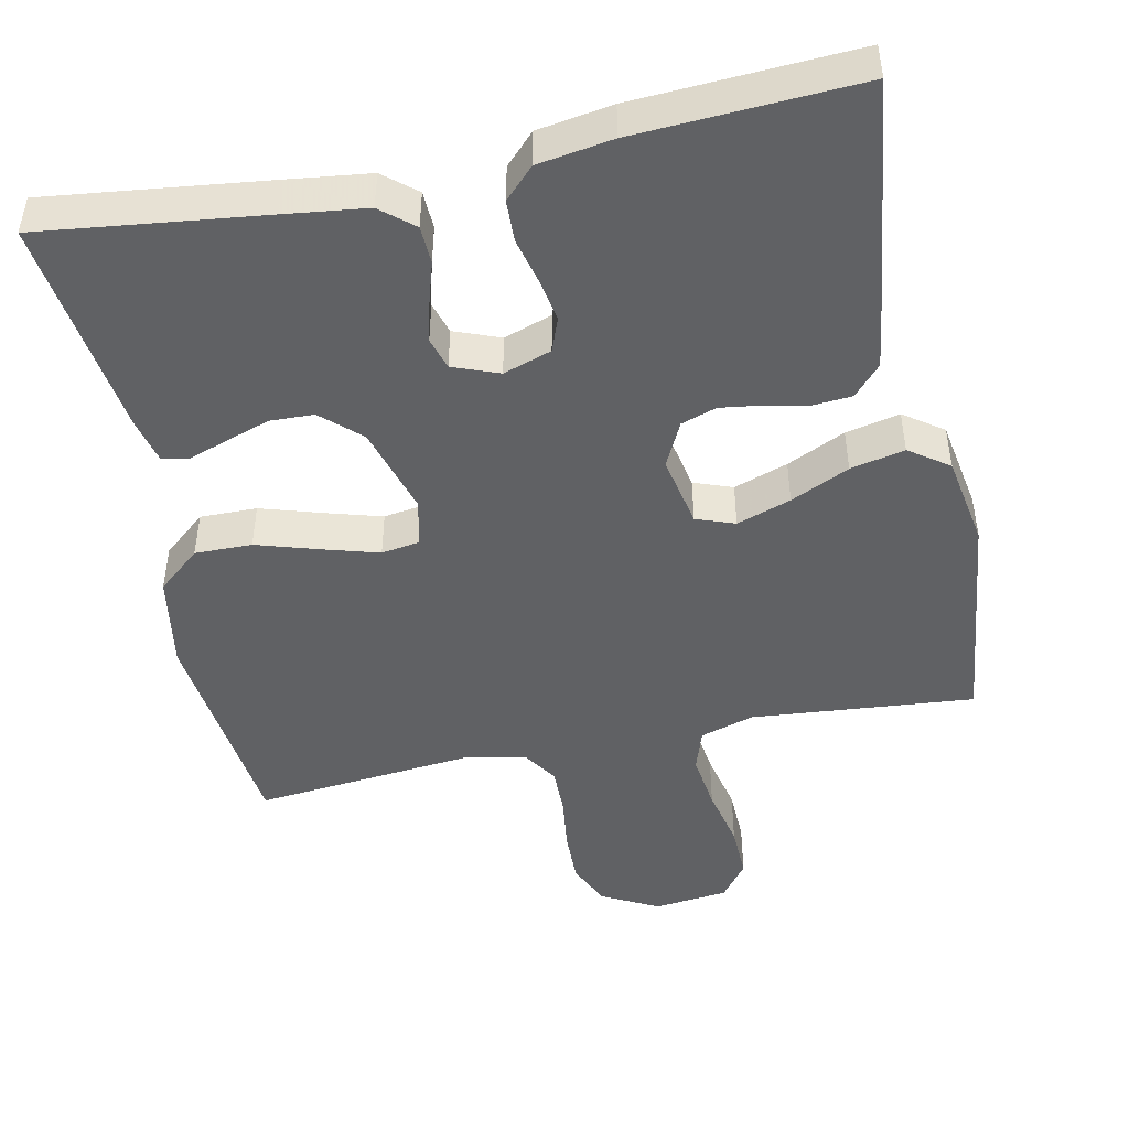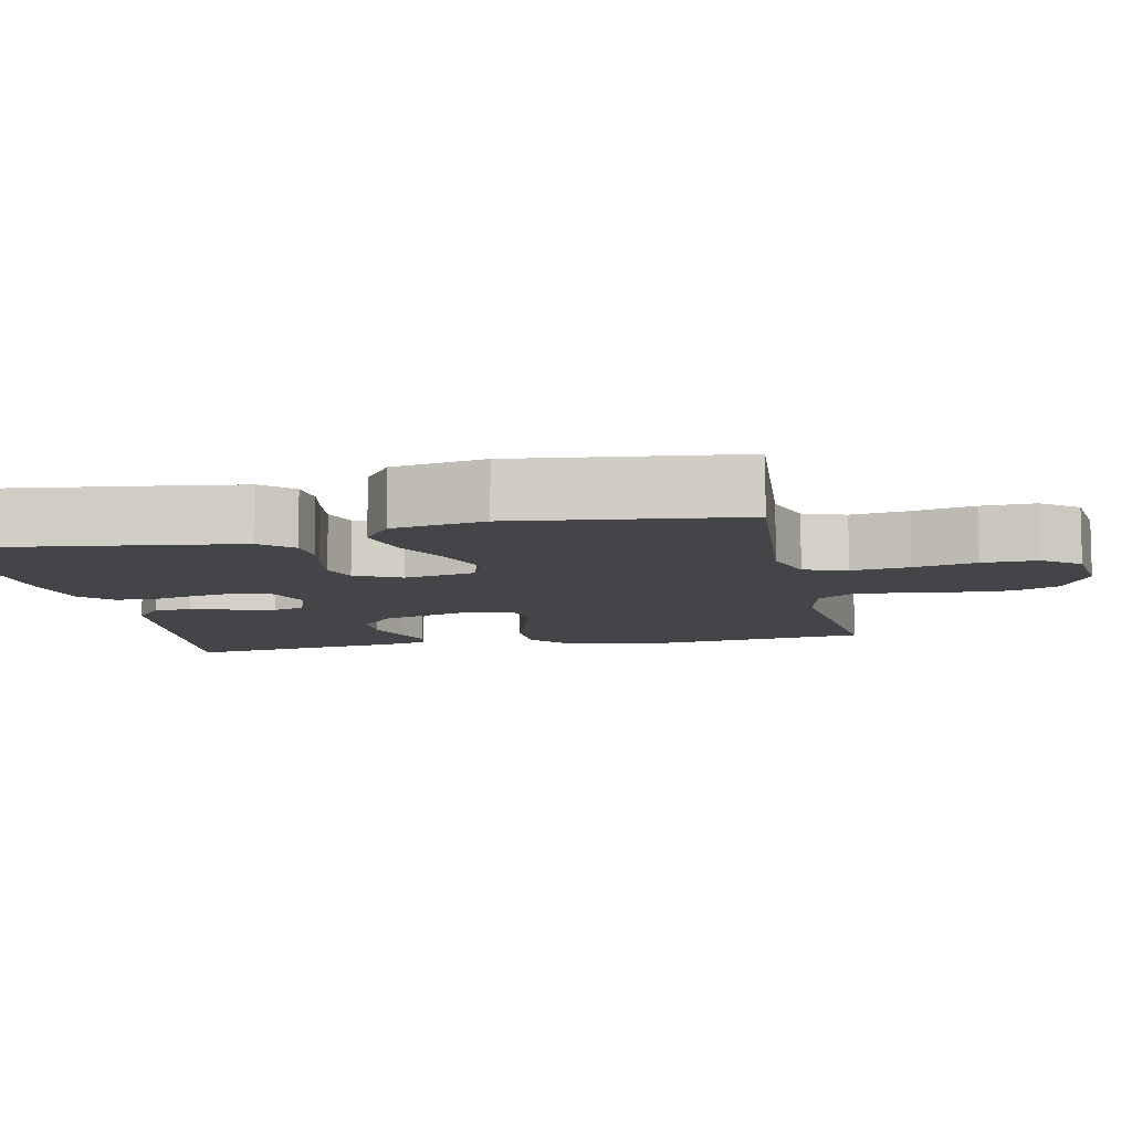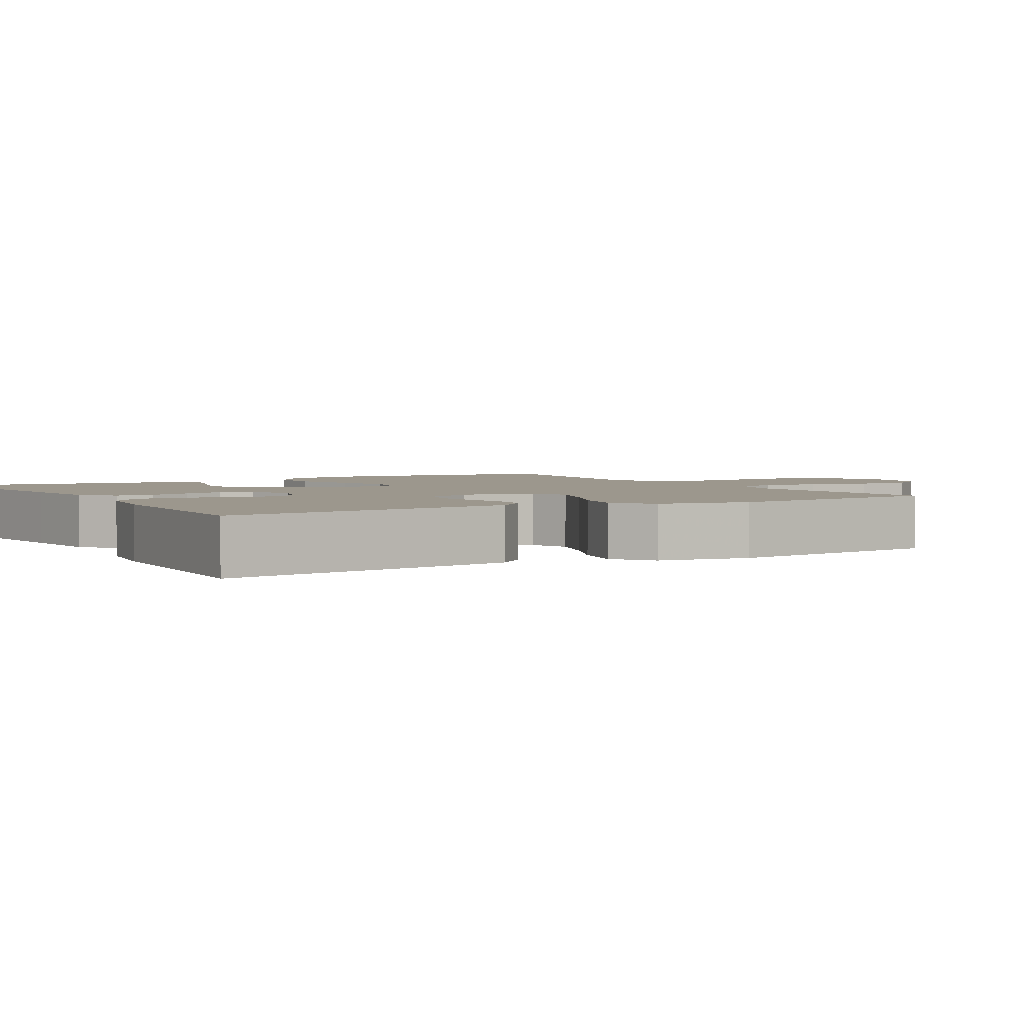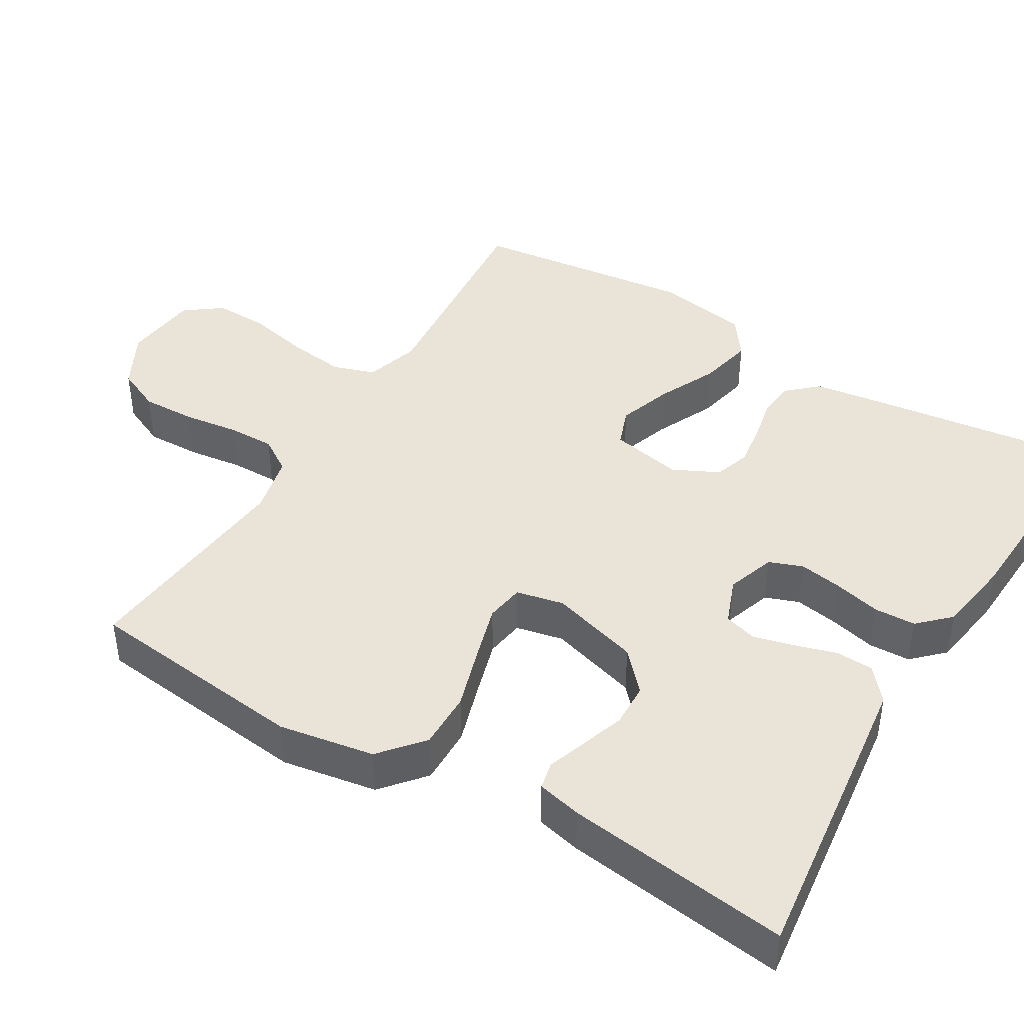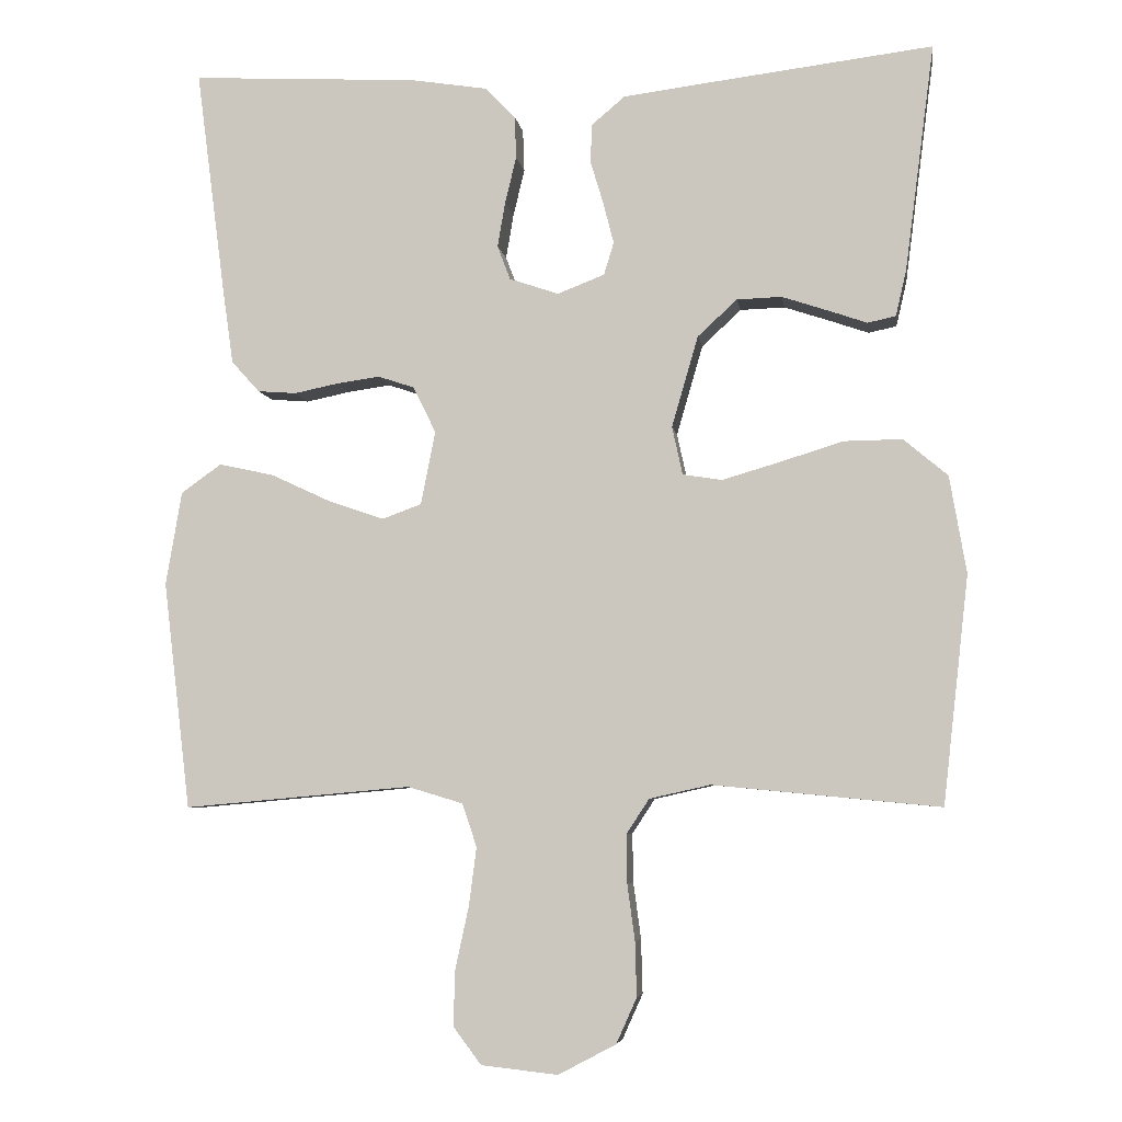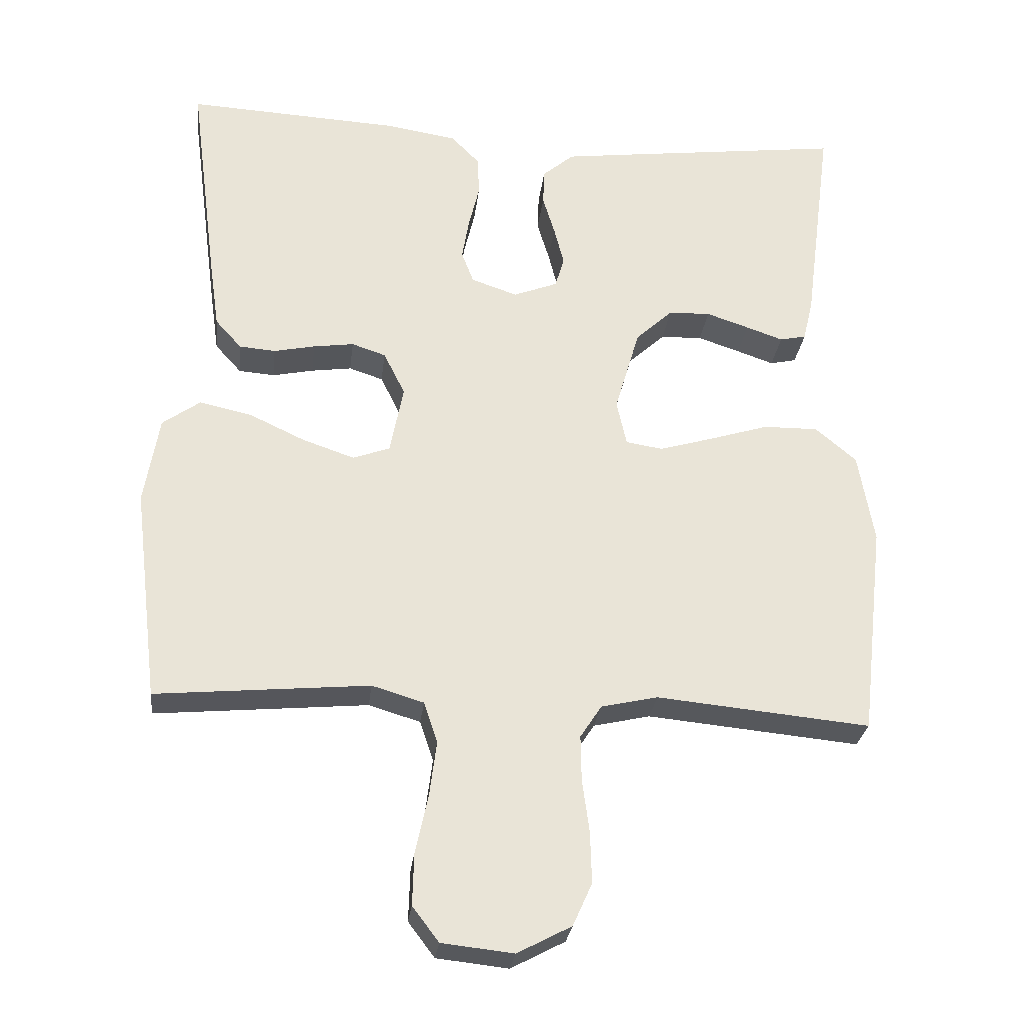
<metadata>
{"format":"obj","ext":"obj","renderer":"f3d","projection":"perspective","resolution":1024,"background":"white","views":[{"elev":-47.0,"azim":11.9,"up":"+Y"},{"elev":-9.1,"azim":101.9,"up":"+Y"},{"elev":2.9,"azim":59.3,"up":"+Y"},{"elev":43.0,"azim":-59.0,"up":"+Y"},{"elev":-5.7,"azim":-171.8,"up":"+Z"},{"elev":-27.6,"azim":173.4,"up":"+Z"}]}
</metadata>
<code>
v 0.5 0.07 -0.5
v 0.2 0.07 -0.473
v 0.127 0.07 -0.495
v 0.108 0.07 -0.552
v 0.118 0.07 -0.629
v 0.136 0.07 -0.712
v 0.138 0.07 -0.785
v 0.101 0.07 -0.834
v 0 0.07 -0.845
v -0.076 0.07 -0.805
v -0.103 0.07 -0.745
v -0.101 0.07 -0.673
v -0.091 0.07 -0.599
v -0.09 0.07 -0.535
v -0.12 0.07 -0.489
v -0.2 0.07 -0.471
v -0.5 0.07 -0.5
v -0.534 0.07 -0.2
v -0.512 0.07 -0.072
v -0.454 0.07 -0.023
v -0.377 0.07 -0.024
v -0.293 0.07 -0.05
v -0.218 0.07 -0.072
v -0.166 0.07 -0.064
v -0.152 0.07 0
v -0.187 0.07 0.12
v -0.239 0.07 0.168
v -0.298 0.07 0.17
v -0.358 0.07 0.15
v -0.41 0.07 0.132
v -0.447 0.07 0.14
v -0.461 0.07 0.2
v -0.5 0.07 0.5
v -0.2 0.07 0.463
v -0.09 0.07 0.449
v -0.046 0.07 0.412
v -0.044 0.07 0.361
v -0.061 0.07 0.305
v -0.075 0.07 0.25
v -0.062 0.07 0.207
v 0 0.07 0.183
v 0.065 0.07 0.205
v 0.082 0.07 0.25
v 0.072 0.07 0.309
v 0.057 0.07 0.371
v 0.059 0.07 0.427
v 0.099 0.07 0.468
v 0.2 0.07 0.484
v 0.5 0.07 0.5
v 0.461 0.07 0.2
v 0.447 0.07 0.102
v 0.41 0.07 0.061
v 0.359 0.07 0.057
v 0.301 0.07 0.069
v 0.244 0.07 0.077
v 0.196 0.07 0.061
v 0.166 0.07 0
v 0.185 0.07 -0.097
v 0.237 0.07 -0.116
v 0.31 0.07 -0.091
v 0.389 0.07 -0.054
v 0.462 0.07 -0.038
v 0.515 0.07 -0.076
v 0.536 0.07 -0.2
v 0.5 0 -0.5
v 0.2 0 -0.473
v 0.127 0 -0.495
v 0.108 0 -0.552
v 0.118 0 -0.629
v 0.136 0 -0.712
v 0.138 0 -0.785
v 0.101 0 -0.834
v 0 0 -0.845
v -0.076 0 -0.805
v -0.103 0 -0.745
v -0.101 0 -0.673
v -0.091 0 -0.599
v -0.09 0 -0.535
v -0.12 0 -0.489
v -0.2 0 -0.471
v -0.5 0 -0.5
v -0.534 0 -0.2
v -0.512 0 -0.072
v -0.454 0 -0.023
v -0.377 0 -0.024
v -0.293 0 -0.05
v -0.218 0 -0.072
v -0.166 0 -0.064
v -0.152 0 0
v -0.187 0 0.12
v -0.239 0 0.168
v -0.298 0 0.17
v -0.358 0 0.15
v -0.41 0 0.132
v -0.447 0 0.14
v -0.461 0 0.2
v -0.5 0 0.5
v -0.2 0 0.463
v -0.09 0 0.449
v -0.046 0 0.412
v -0.044 0 0.361
v -0.061 0 0.305
v -0.075 0 0.25
v -0.062 0 0.207
v 0 0 0.183
v 0.065 0 0.205
v 0.082 0 0.25
v 0.072 0 0.309
v 0.057 0 0.371
v 0.059 0 0.427
v 0.099 0 0.468
v 0.2 0 0.484
v 0.5 0 0.5
v 0.461 0 0.2
v 0.447 0 0.102
v 0.41 0 0.061
v 0.359 0 0.057
v 0.301 0 0.069
v 0.244 0 0.077
v 0.196 0 0.061
v 0.166 0 0
v 0.185 0 -0.097
v 0.237 0 -0.116
v 0.31 0 -0.091
v 0.389 0 -0.054
v 0.462 0 -0.038
v 0.515 0 -0.076
v 0.536 0 -0.2
f 64 1 2
f 63 64 2
f 62 63 2
f 61 62 2
f 60 61 2
f 59 60 2 3
f 58 59 3 4
f 57 58 4
f 52 53 54
f 51 52 54
f 50 51 54
f 49 50 54
f 48 49 54
f 47 48 54
f 46 47 54
f 45 46 54
f 44 45 54
f 43 44 54 55
f 42 43 55 56
f 36 37 38
f 35 36 38
f 34 35 38
f 33 34 38
f 32 33 38
f 31 32 38
f 30 31 38
f 29 30 38
f 28 29 38 39
f 27 28 39 40
f 20 21 22
f 19 20 22
f 18 19 22
f 17 18 22
f 16 17 22
f 15 16 22 23
f 14 15 23 24
f 11 12 13
f 10 11 13
f 9 10 13
f 8 9 13
f 7 8 13
f 6 7 13
f 5 6 13
f 4 5 13 14
f 14 24 25
f 4 14 25
f 57 4 25
f 56 57 25
f 42 56 25
f 41 42 25
f 26 27 40 41
f 25 26 41
f 66 65 128
f 66 128 127
f 66 127 126
f 66 126 125
f 66 125 124
f 67 66 124 123
f 68 67 123 122
f 68 122 121
f 118 117 116
f 118 116 115
f 118 115 114
f 118 114 113
f 118 113 112
f 118 112 111
f 118 111 110
f 118 110 109
f 118 109 108
f 119 118 108 107
f 120 119 107 106
f 102 101 100
f 102 100 99
f 102 99 98
f 102 98 97
f 102 97 96
f 102 96 95
f 102 95 94
f 102 94 93
f 103 102 93 92
f 104 103 92 91
f 86 85 84
f 86 84 83
f 86 83 82
f 86 82 81
f 86 81 80
f 87 86 80 79
f 88 87 79 78
f 77 76 75
f 77 75 74
f 77 74 73
f 77 73 72
f 77 72 71
f 77 71 70
f 77 70 69
f 78 77 69 68
f 89 88 78
f 89 78 68
f 89 68 121
f 89 121 120
f 89 120 106
f 89 106 105
f 105 104 91 90
f 105 90 89
f 1 65 66 2
f 2 66 67 3
f 3 67 68 4
f 4 68 69 5
f 5 69 70 6
f 6 70 71 7
f 7 71 72 8
f 8 72 73 9
f 9 73 74 10
f 10 74 75 11
f 11 75 76 12
f 12 76 77 13
f 13 77 78 14
f 14 78 79 15
f 15 79 80 16
f 16 80 81 17
f 17 81 82 18
f 18 82 83 19
f 19 83 84 20
f 20 84 85 21
f 21 85 86 22
f 22 86 87 23
f 23 87 88 24
f 24 88 89 25
f 25 89 90 26
f 26 90 91 27
f 27 91 92 28
f 28 92 93 29
f 29 93 94 30
f 30 94 95 31
f 31 95 96 32
f 32 96 97 33
f 33 97 98 34
f 34 98 99 35
f 35 99 100 36
f 36 100 101 37
f 37 101 102 38
f 38 102 103 39
f 39 103 104 40
f 40 104 105 41
f 41 105 106 42
f 42 106 107 43
f 43 107 108 44
f 44 108 109 45
f 45 109 110 46
f 46 110 111 47
f 47 111 112 48
f 48 112 113 49
f 49 113 114 50
f 50 114 115 51
f 51 115 116 52
f 52 116 117 53
f 53 117 118 54
f 54 118 119 55
f 55 119 120 56
f 56 120 121 57
f 57 121 122 58
f 58 122 123 59
f 59 123 124 60
f 60 124 125 61
f 61 125 126 62
f 62 126 127 63
f 63 127 128 64
f 64 128 65 1

</code>
